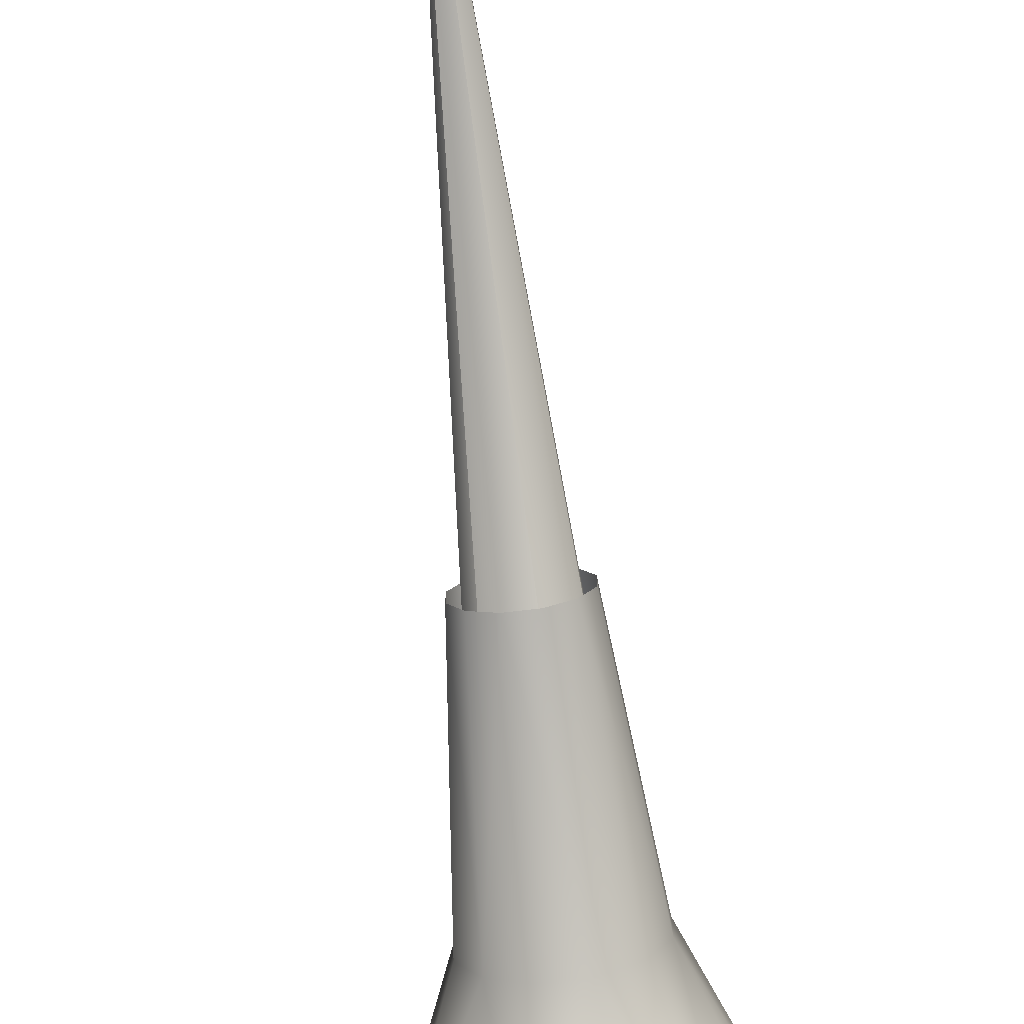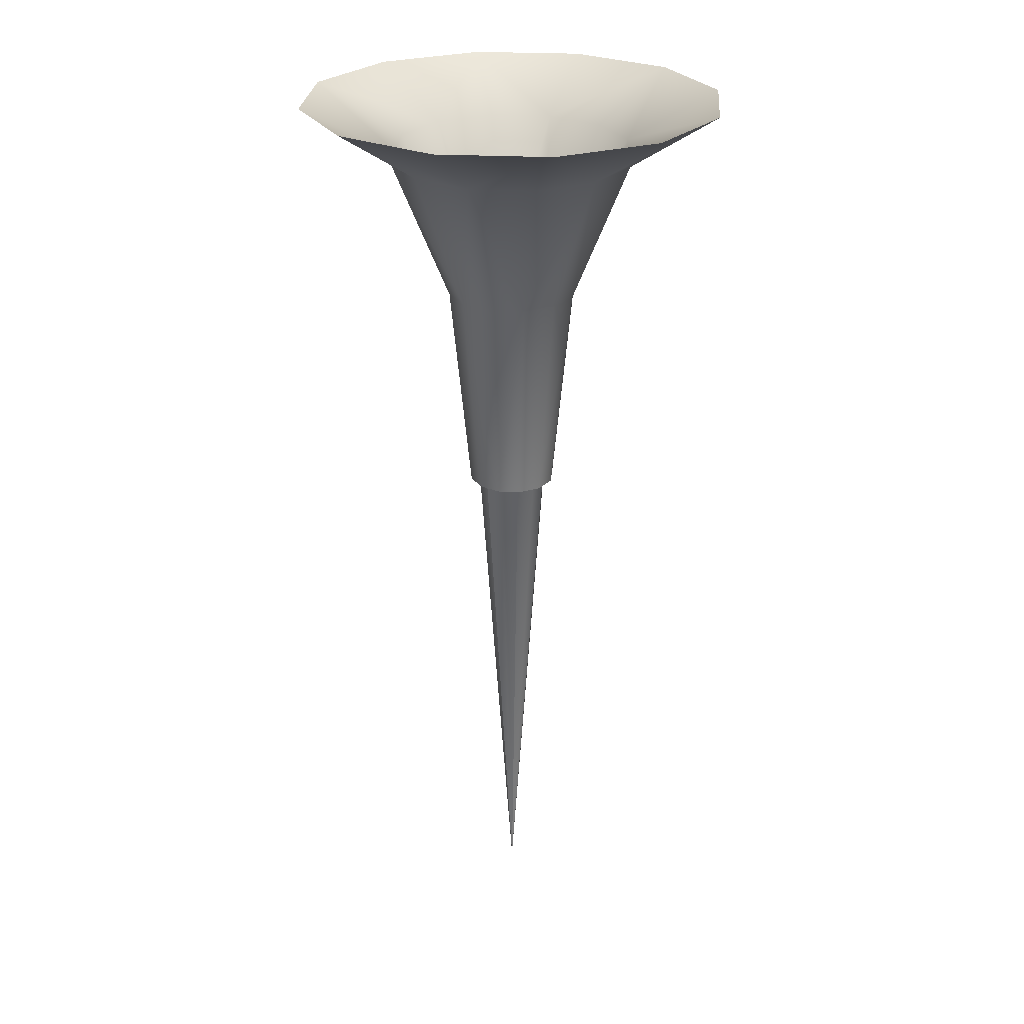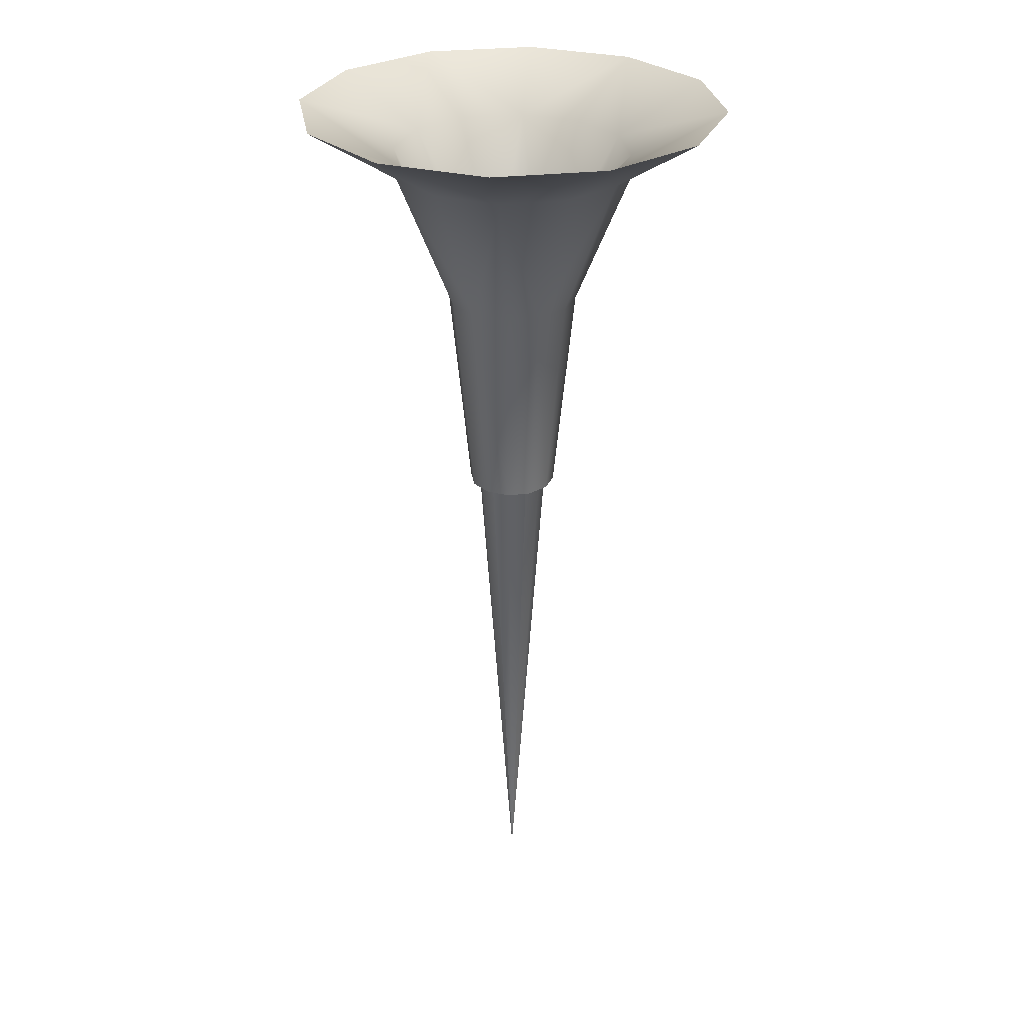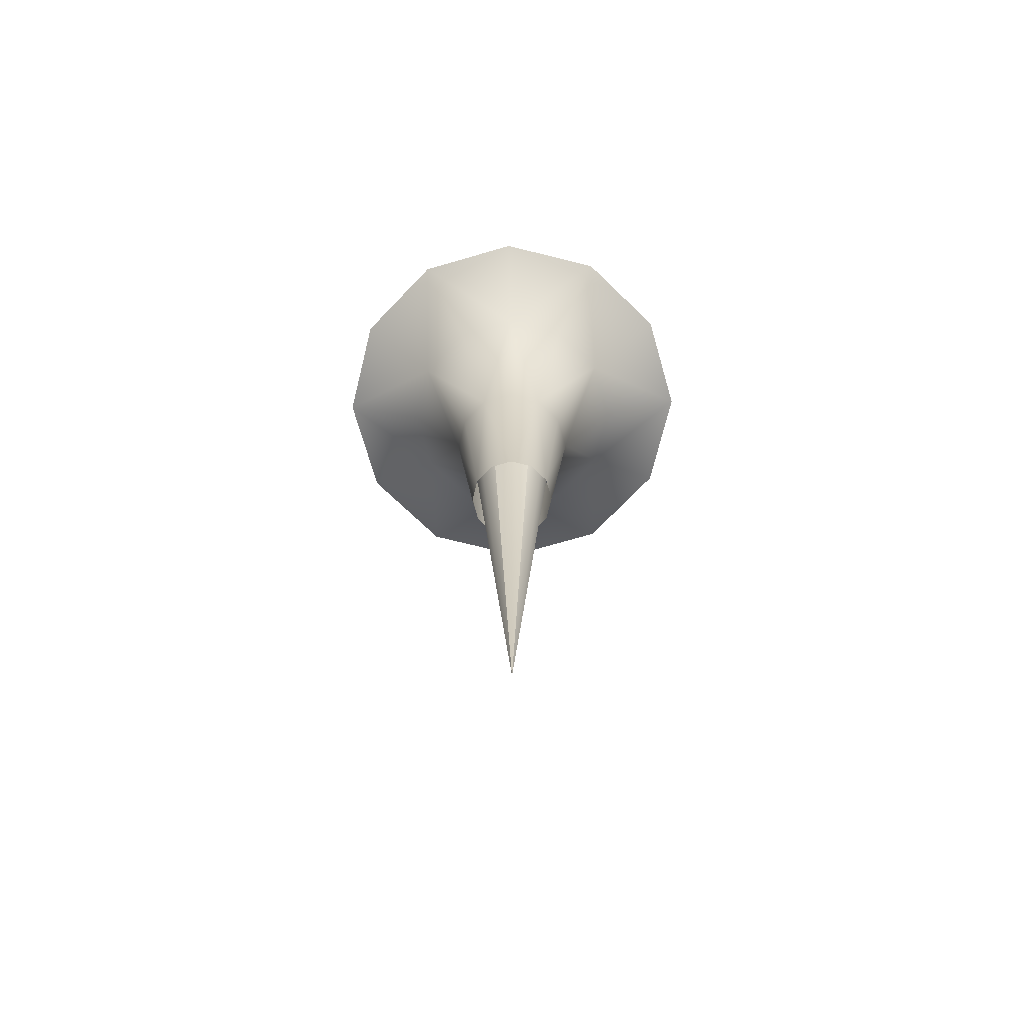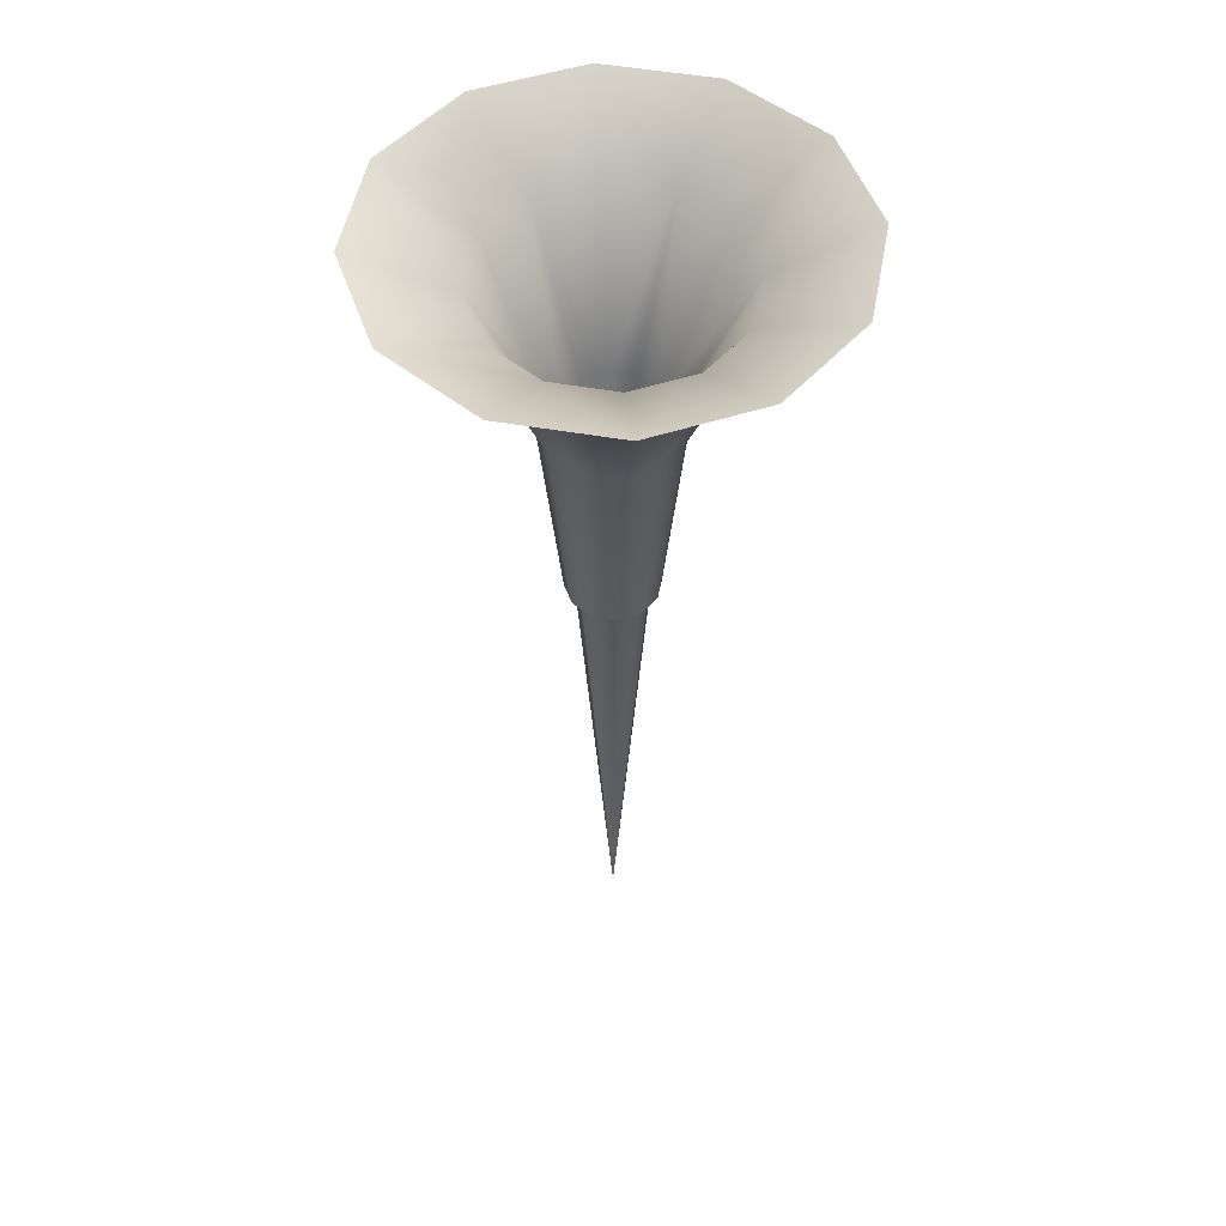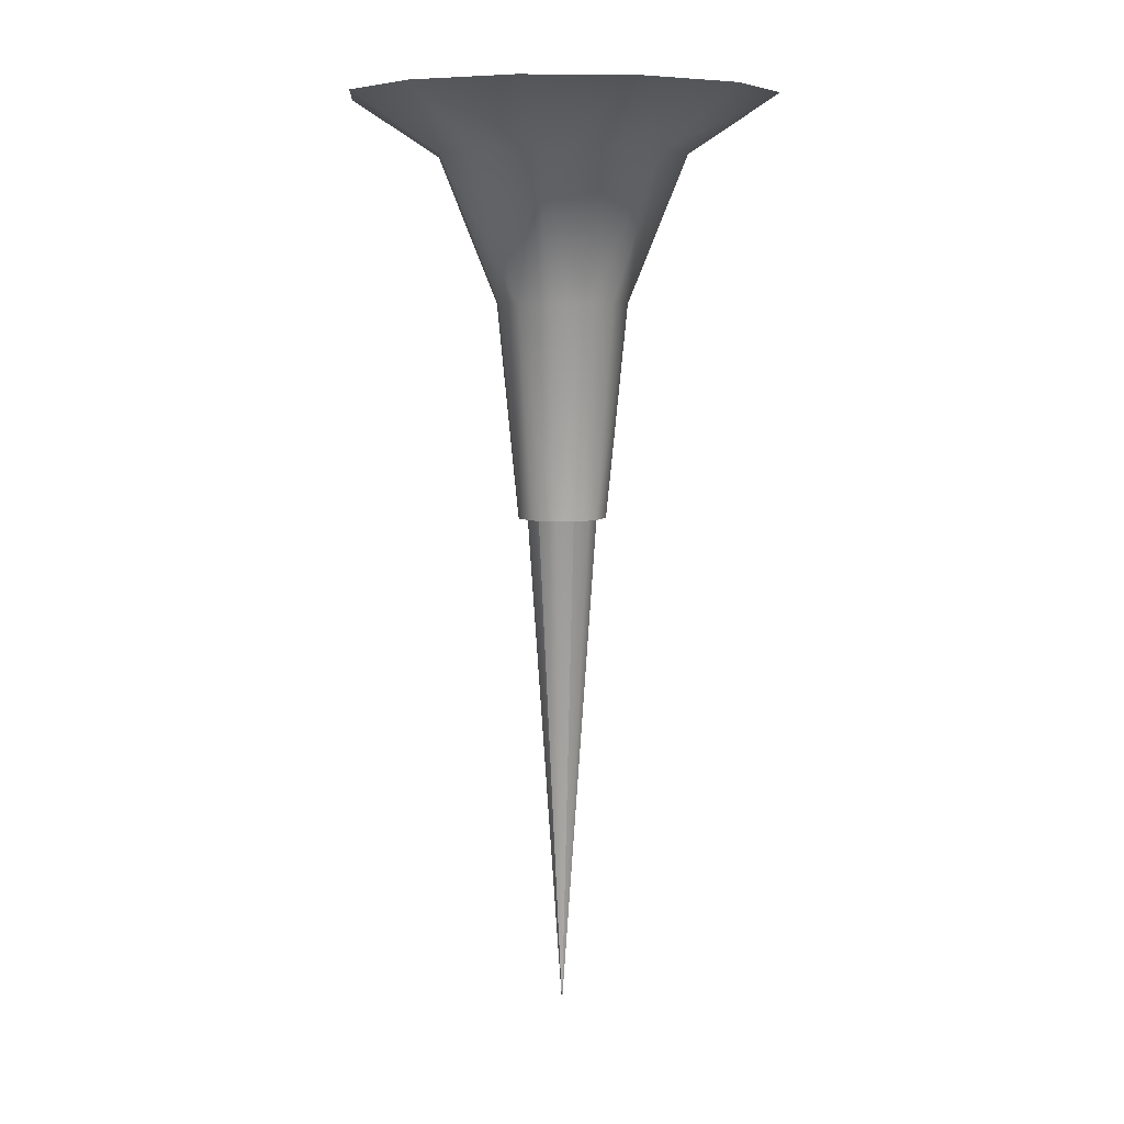
<metadata>
{"format":"obj","ext":"obj","renderer":"f3d","projection":"perspective","resolution":1024,"background":"white","views":[{"elev":-75.1,"azim":-173.4,"up":"+Y"},{"elev":26.3,"azim":-85.3,"up":"+Z"},{"elev":29.2,"azim":-159.5,"up":"+Z"},{"elev":-71.8,"azim":-43.9,"up":"+Z"},{"elev":51.3,"azim":-19.3,"up":"+Z"},{"elev":7.3,"azim":-154.2,"up":"+Z"}]}
</metadata>
<code>
g Converted object 0
v 1.005 -0.5582 -0.000498
v 1.192 -0.6082 1.924
v 1.703 -0.7452 3.226
v 2.476 -0.9523 3.745
v 0.9004 -0.7395 -0.000498
v 1.037 -0.876 1.924
v 1.411 -1.25 3.226
v 1.977 -1.816 3.745
v 0.7192 -0.8442 -0.000498
v 0.7691 -1.031 1.924
v 0.9061 -1.542 3.226
v 1.113 -2.315 3.745
v 0.5098 -0.8442 -0.000498
v 0.4599 -1.031 1.924
v 0.3229 -1.542 3.226
v 0.1158 -2.315 3.745
v 0.3286 -0.7395 -0.000498
v 0.192 -0.876 1.924
v -0.1821 -1.25 3.226
v -0.748 -1.816 3.745
v 0.2239 -0.5582 -0.000498
v 0.03741 -0.6082 1.924
v -0.4737 -0.7452 3.226
v -1.247 -0.9523 3.745
v 0.2239 -0.3489 -0.000498
v 0.03741 -0.2989 1.924
v -0.4737 -0.162 3.226
v -1.247 0.04509 3.745
v 0.3286 -0.1676 -0.000498
v 0.192 -0.03111 1.924
v -0.1821 0.343 3.226
v -0.748 0.9089 3.745
v 0.5098 -0.06297 -0.000498
v 0.4599 0.1235 1.924
v 0.3229 0.6346 3.226
v 0.1158 1.408 3.745
v 0.7192 -0.06297 -0.000498
v 0.7691 0.1235 1.924
v 0.9061 0.6346 3.226
v 1.113 1.408 3.745
v 0.9004 -0.1676 -0.000498
v 1.037 -0.03112 1.924
v 1.411 0.3431 3.226
v 1.977 0.909 3.745
v 1.005 -0.3489 -0.000498
v 1.192 -0.2989 1.924
v 1.703 -0.162 3.226
v 2.476 0.04511 3.745
v 2.476 -0.9523 3.745
v 1.661 -0.7341 3.326
v 1.056 -0.5719 1.976
v 0.6145 -0.4536 -4.568
v 1.977 -1.816 3.745
v 1.381 -1.22 3.326
v 0.9378 -0.7769 1.976
v 1.113 -2.315 3.745
v 0.895 -1.5 3.326
v 0.7329 -0.8952 1.976
v 0.6145 -0.4536 -4.568
v 0.1158 -2.315 3.745
v 0.334 -1.5 3.326
v 0.4962 -0.8952 1.976
v -0.748 -1.816 3.745
v -0.1519 -1.22 3.326
v 0.2912 -0.7769 1.976
v 0.6145 -0.4536 -4.568
v -1.247 -0.9523 3.745
v -0.4324 -0.7341 3.326
v 0.1728 -0.5719 1.976
v -1.247 0.04509 3.745
v -0.4324 -0.173 3.326
v 0.1728 -0.3352 1.976
v 0.6145 -0.4536 -4.568
v -0.748 0.9089 3.745
v -0.1519 0.3128 3.326
v 0.2912 -0.1303 1.976
v 0.1158 1.408 3.745
v 0.334 0.5933 3.326
v 0.4962 -0.0119 1.976
v 0.6145 -0.4536 -4.568
v 1.113 1.408 3.745
v 0.895 0.5934 3.326
v 0.7329 -0.0119 1.976
v 1.977 0.909 3.745
v 1.381 0.3128 3.326
v 0.9378 -0.1302 1.976
v 0.6145 -0.4536 -4.568
v 2.476 0.04511 3.745
v 1.661 -0.173 3.326
v 1.056 -0.3352 1.976
f 1 2 6
f 1 6 5
f 2 3 6
f 3 7 6
f 3 4 8
f 3 8 7
f 5 6 9
f 6 10 9
f 6 7 11
f 6 11 10
f 7 8 11
f 8 12 11
f 9 10 14
f 9 14 13
f 10 11 14
f 11 15 14
f 11 12 16
f 11 16 15
f 13 14 17
f 14 18 17
f 14 15 19
f 14 19 18
f 15 16 19
f 16 20 19
f 17 18 22
f 17 22 21
f 18 19 22
f 19 23 22
f 19 20 24
f 19 24 23
f 21 22 25
f 22 26 25
f 22 23 27
f 22 27 26
f 23 24 27
f 24 28 27
f 25 26 30
f 25 30 29
f 26 27 30
f 27 31 30
f 27 28 32
f 27 32 31
f 29 30 33
f 30 34 33
f 30 31 35
f 30 35 34
f 31 32 35
f 32 36 35
f 33 34 38
f 33 38 37
f 34 35 38
f 35 39 38
f 35 36 40
f 35 40 39
f 37 38 41
f 38 42 41
f 38 39 43
f 38 43 42
f 39 40 43
f 40 44 43
f 41 42 46
f 41 46 45
f 42 43 46
f 43 47 46
f 43 44 48
f 43 48 47
f 45 46 1
f 46 2 1
f 46 47 3
f 46 3 2
f 47 48 3
f 48 4 3
f 49 50 53
f 50 54 53
f 50 51 55
f 50 55 54
f 51 52 55
f 53 54 57
f 53 57 56
f 54 55 57
f 55 58 57
f 55 59 58
f 56 57 60
f 57 61 60
f 57 58 62
f 57 62 61
f 58 59 62
f 60 61 64
f 60 64 63
f 61 62 64
f 62 65 64
f 62 66 65
f 63 64 67
f 64 68 67
f 64 65 69
f 64 69 68
f 65 66 69
f 67 68 71
f 67 71 70
f 68 69 71
f 69 72 71
f 69 73 72
f 70 71 74
f 71 75 74
f 71 72 76
f 71 76 75
f 72 73 76
f 74 75 78
f 74 78 77
f 75 76 78
f 76 79 78
f 76 80 79
f 77 78 81
f 78 82 81
f 78 79 83
f 78 83 82
f 79 80 83
f 81 82 85
f 81 85 84
f 82 83 85
f 83 86 85
f 83 87 86
f 84 85 88
f 85 89 88
f 85 86 90
f 85 90 89
f 86 87 90
f 88 89 50
f 88 50 49
f 89 90 50
f 90 51 50
f 90 52 51

</code>
